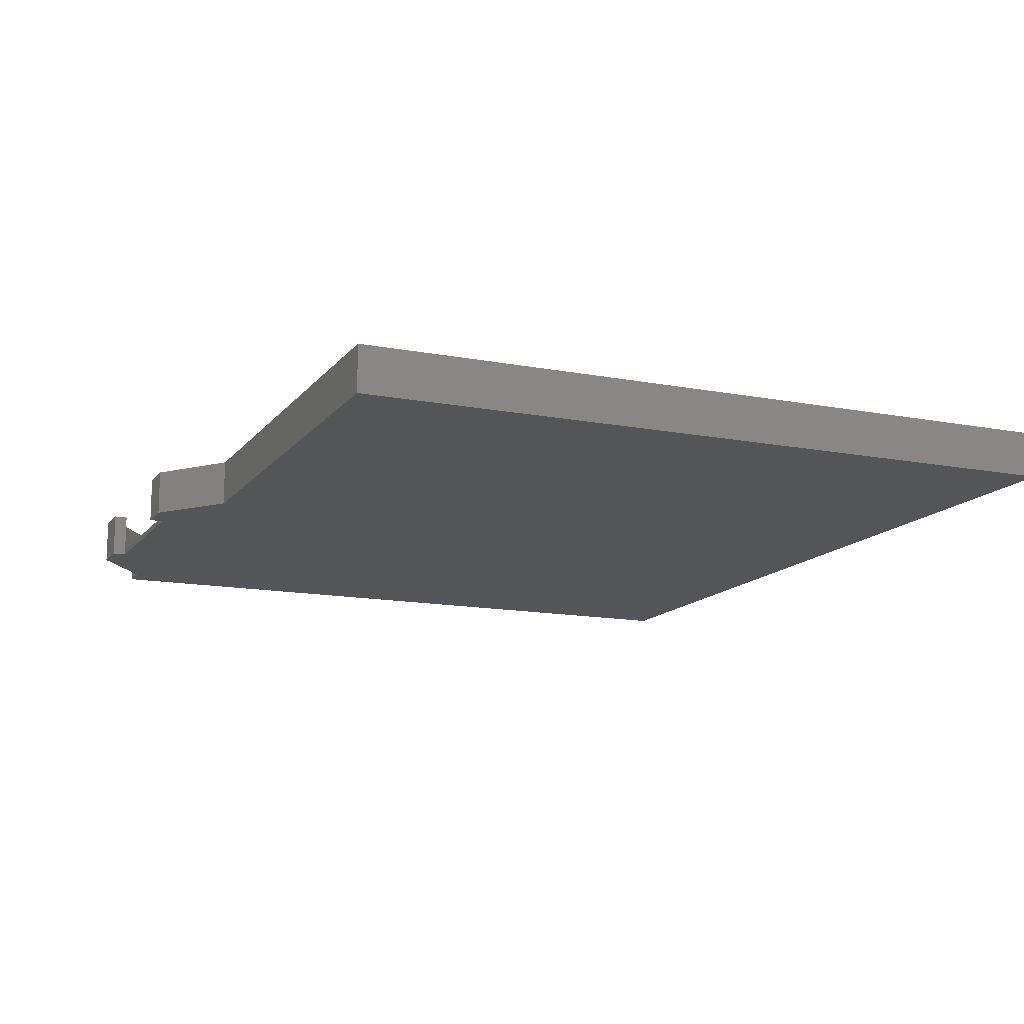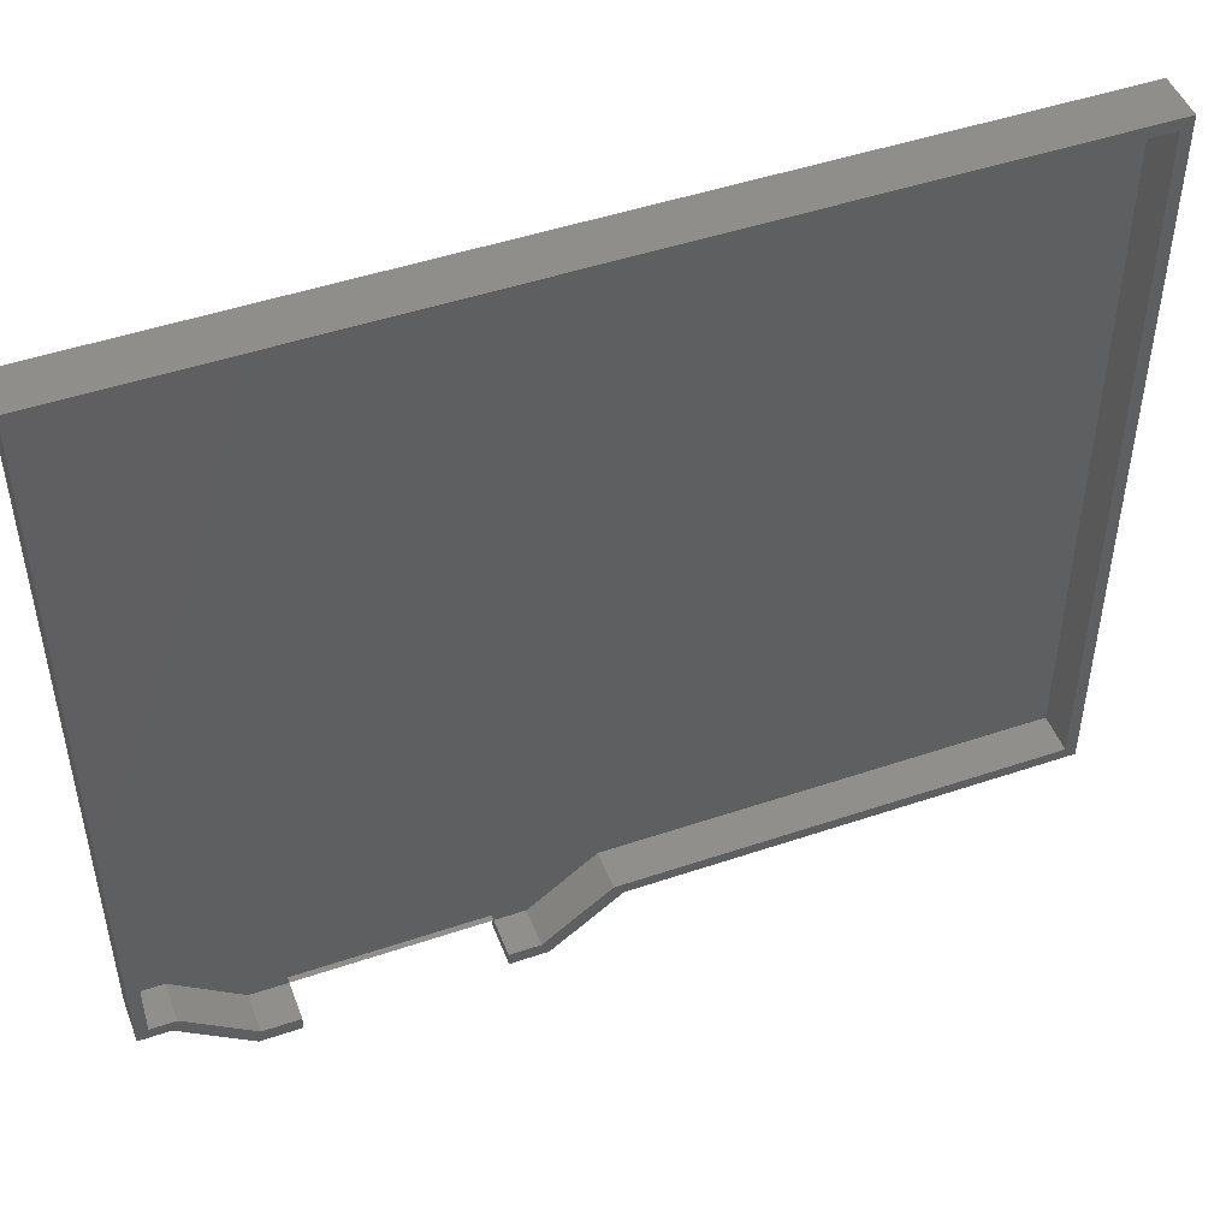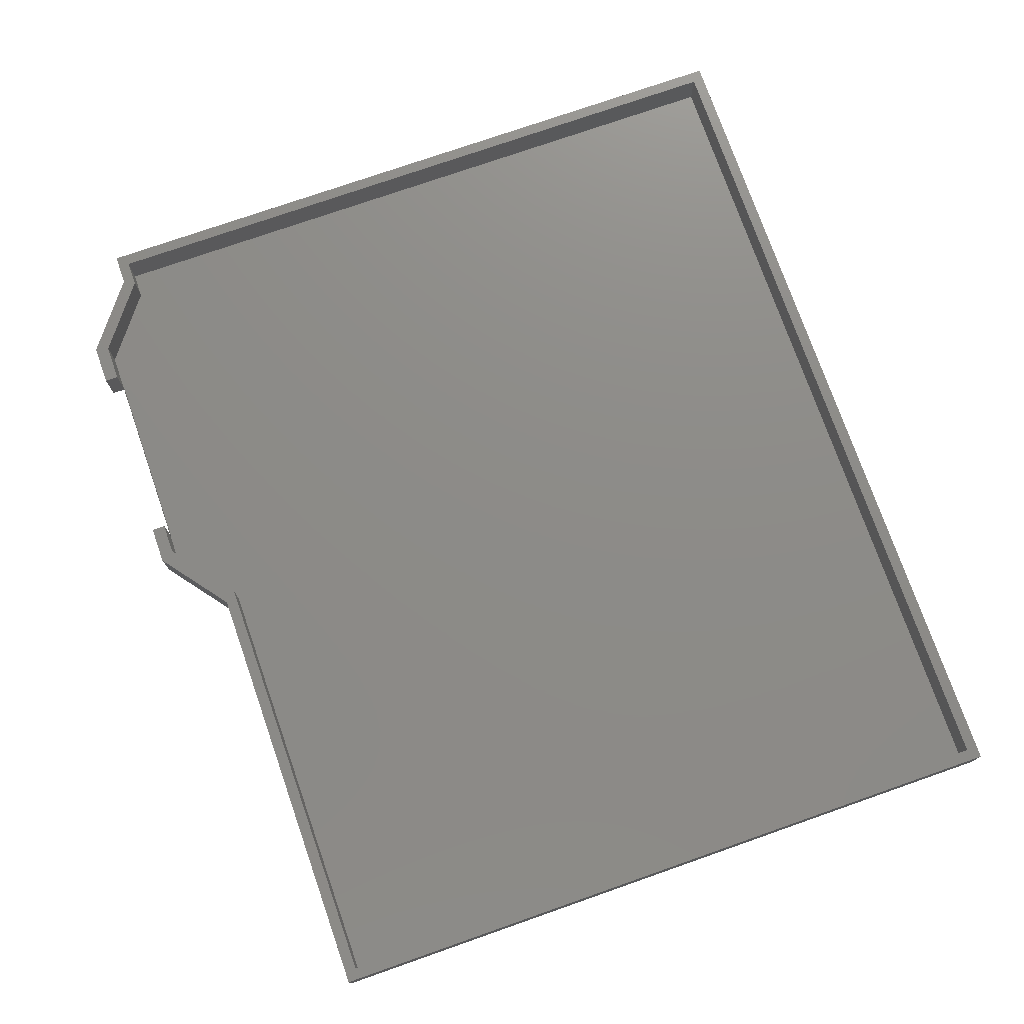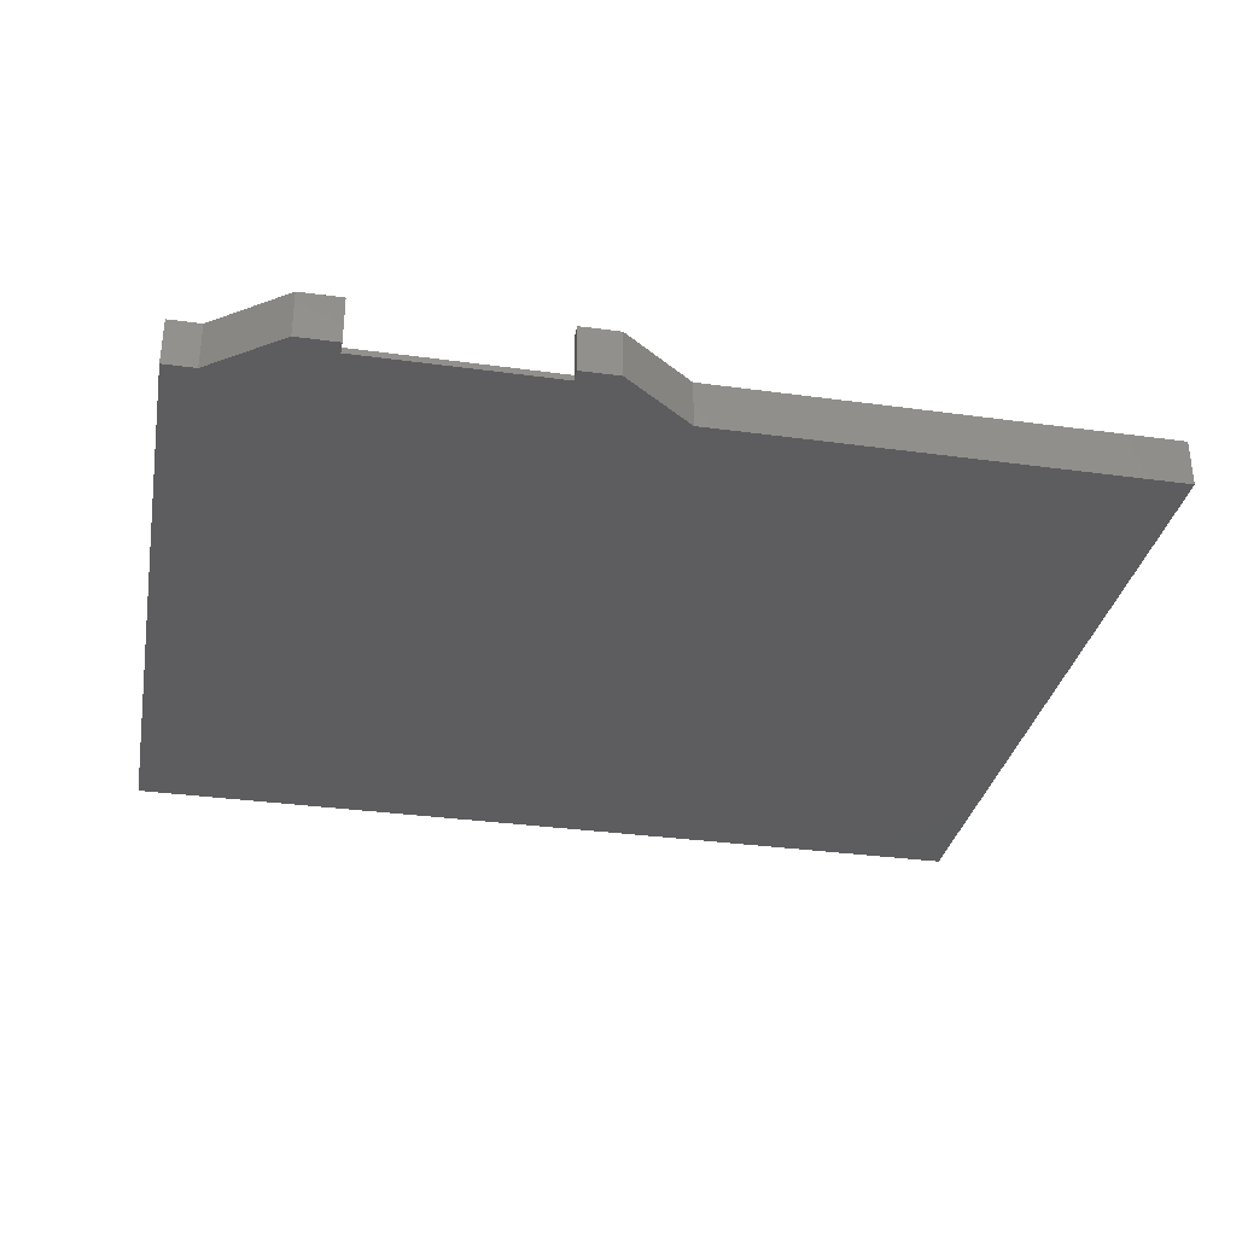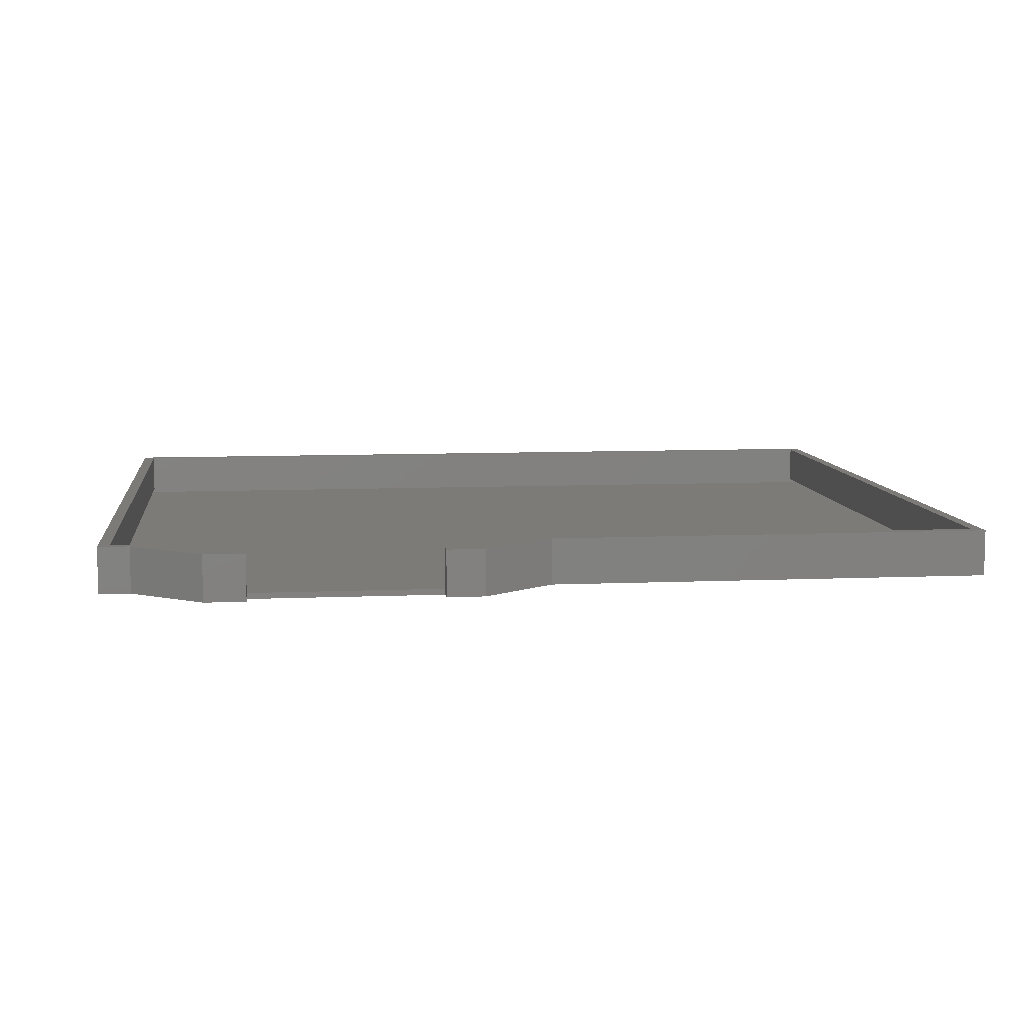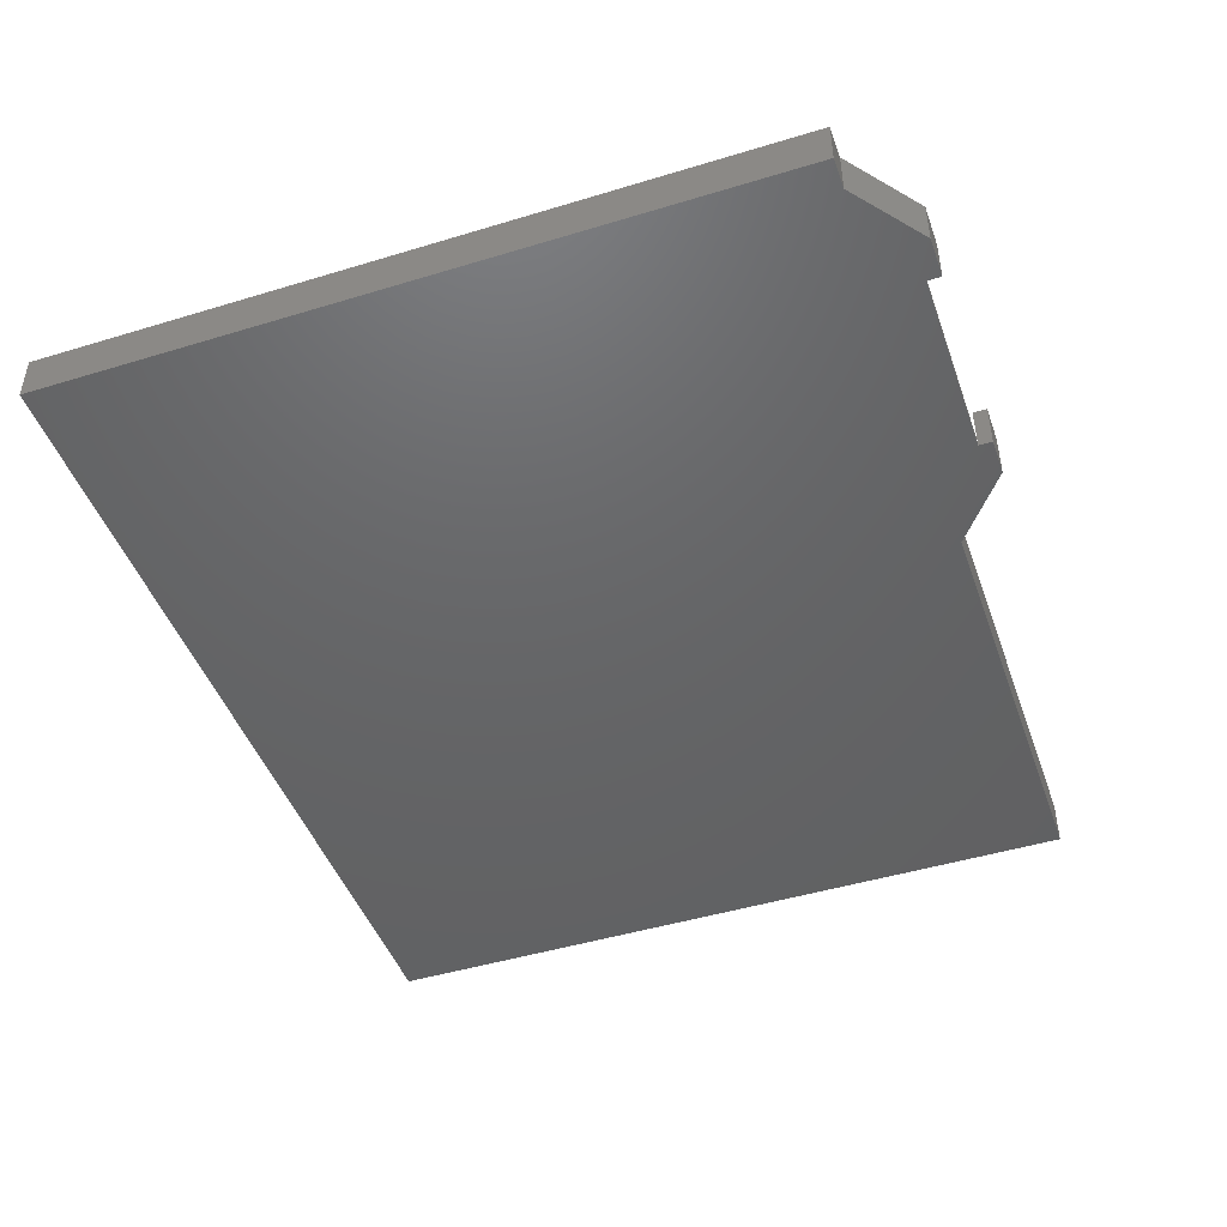
<metadata>
{"format":"stl","ext":"stl","renderer":"f3d","projection":"perspective","resolution":1024,"background":"white","views":[{"elev":-13.7,"azim":66.6,"up":"+Z"},{"elev":48.3,"azim":-20.7,"up":"+Y"},{"elev":75.4,"azim":70.7,"up":"+Z"},{"elev":-32.4,"azim":-10.9,"up":"+Z"},{"elev":8.3,"azim":-6.8,"up":"+Z"},{"elev":-46.2,"azim":-70.8,"up":"+Z"}]}
</metadata>
<code>
# stl→obj: 60 verts, 108 faces
v -51.94 -68.67 1
v -51.94 -66.3 1
v -51.94 -66.3 8
v -51.94 -68.67 8
v -19.09 -66.3 1
v -19.09 -68.67 1
v -19.09 -68.67 8
v -19.09 -66.3 8
v -12.48 -68.67 1
v -12.48 -68.67 8
v -58.98 -68.67 1
v -58.98 -68.67 8
v -58.4 -66.3 1
v -58.4 -66.3 8
v -13.69 -66.3 1
v -13.69 -66.3 8
v 76.6 68.67 1
v -76.6 68.67 1
v -76.6 68.67 8
v 76.6 68.67 8
v -71.23 -59.16 1
v -71.23 -59.16 8
v -0.2065 -59.16 1
v -0.2065 -59.16 8
v -76.6 -59.16 1
v -76.6 -59.16 8
v 76.6 -59.16 1
v 76.6 -59.16 8
v -74.6 -57.16 1
v -74.6 66.67 1
v -74.6 66.67 8
v -74.6 -57.16 8
v 74.6 66.67 1
v 74.6 -57.16 1
v 74.6 -57.16 8
v 74.6 66.67 8
v -1.89 -57.16 1
v -1.89 -57.16 8
v -70.19 -57.16 1
v -70.19 -57.16 8
v -51.94 -68.67 0
v -51.94 -66.3 0
v -19.09 -66.3 0
v -19.09 -68.67 0
v -12.48 -68.67 0
v -58.98 -68.67 0
v 76.6 68.67 1.421e-14
v -76.6 68.67 1.421e-14
v -71.23 -59.16 0
v -0.2065 -59.16 0
v -76.6 -59.16 0
v 76.6 -59.16 0
v -58.4 -66.3 0
v -13.69 -66.3 0
v -70.19 -57.16 0
v -1.89 -57.16 0
v -74.6 -57.16 0
v -74.6 66.67 1.421e-14
v 74.6 -57.16 0
v 74.6 66.67 1.421e-14
f 1 2 3
f 3 4 1
f 5 6 7
f 7 8 5
f 6 9 10
f 10 7 6
f 11 1 4
f 4 12 11
f 2 13 14
f 14 3 2
f 15 5 8
f 8 16 15
f 17 18 19
f 19 20 17
f 21 11 12
f 12 22 21
f 9 23 24
f 24 10 9
f 25 21 22
f 22 26 25
f 23 27 28
f 28 24 23
f 27 17 20
f 20 28 27
f 18 25 26
f 26 19 18
f 29 30 31
f 31 32 29
f 33 34 35
f 35 36 33
f 34 37 38
f 38 35 34
f 39 29 32
f 32 40 39
f 37 15 16
f 16 38 37
f 13 39 40
f 40 14 13
f 30 33 36
f 36 31 30
f 22 12 14
f 16 10 24
f 22 14 40
f 38 16 24
f 32 26 22
f 32 22 40
f 31 19 26
f 32 31 26
f 35 38 24
f 28 35 24
f 36 35 28
f 20 36 28
f 20 19 31
f 36 20 31
f 12 3 14
f 3 12 4
f 8 7 10
f 10 16 8
f 2 1 41
f 41 42 2
f 6 5 43
f 43 44 6
f 9 6 44
f 44 45 9
f 1 11 46
f 46 41 1
f 5 2 42
f 42 43 5
f 18 17 47
f 47 48 18
f 11 21 49
f 49 46 11
f 23 9 45
f 45 50 23
f 21 25 51
f 51 49 21
f 27 23 50
f 50 52 27
f 17 27 52
f 52 47 17
f 25 18 48
f 48 51 25
f 53 46 49
f 50 45 54
f 55 53 49
f 50 54 56
f 49 51 57
f 55 49 57
f 51 48 58
f 51 58 57
f 50 56 59
f 50 59 52
f 52 59 60
f 52 60 47
f 58 48 47
f 58 47 60
f 53 42 46
f 41 46 42
f 45 44 43
f 43 54 45
f 42 53 55
f 55 57 58
f 56 55 58
f 43 56 54
f 56 58 60
f 56 60 59
f 42 55 56
f 42 56 43

</code>
